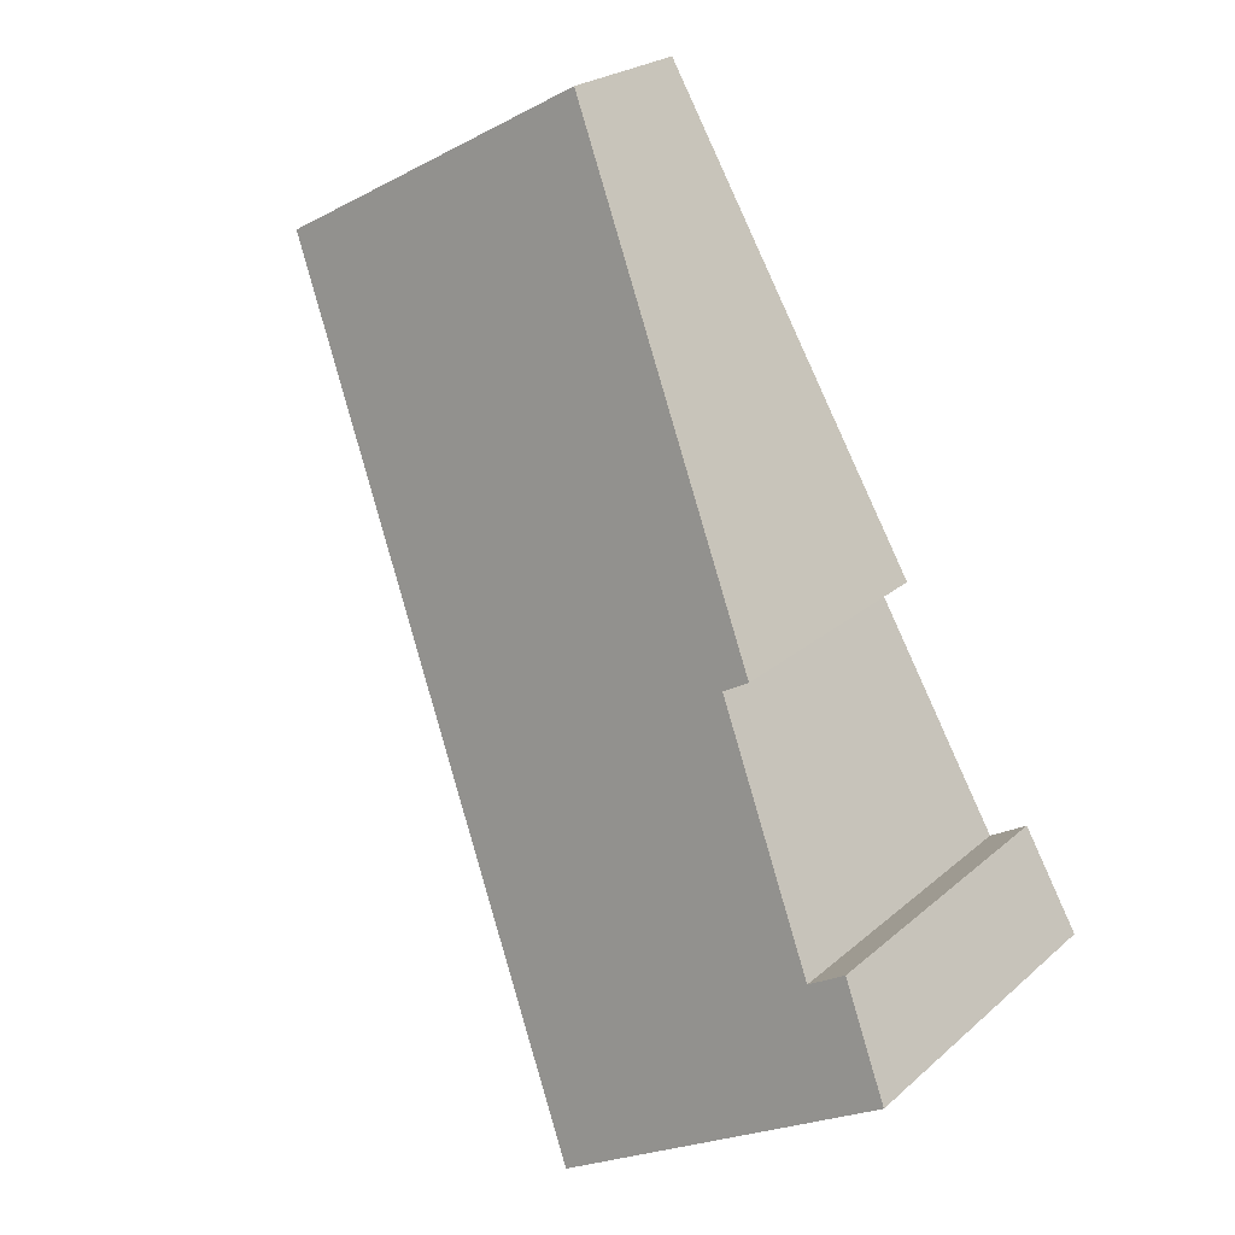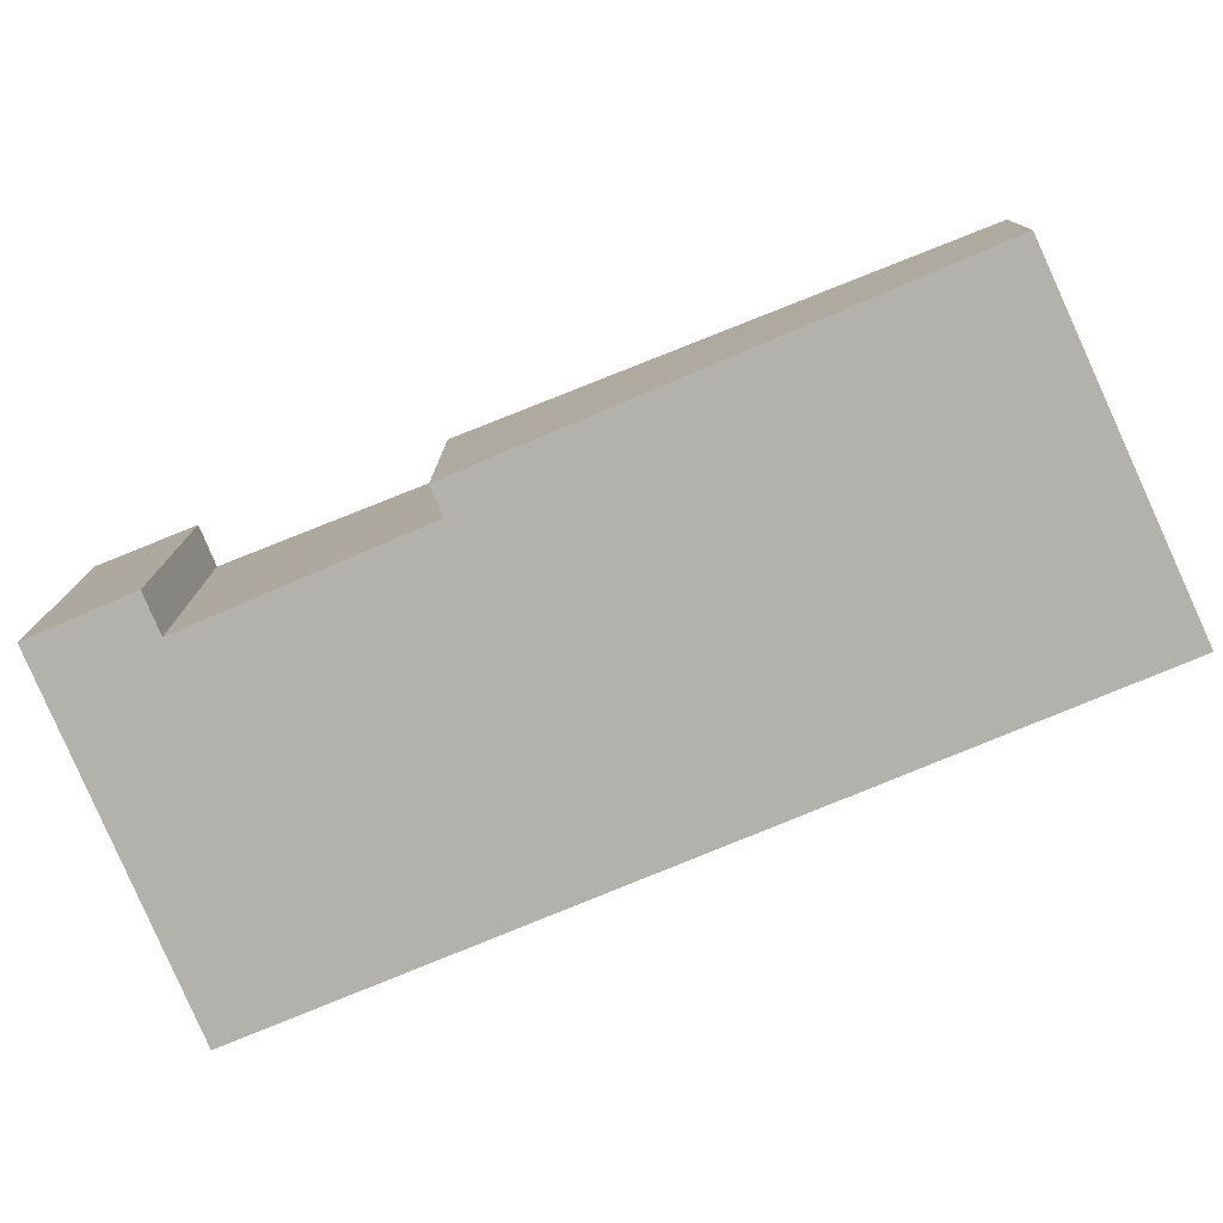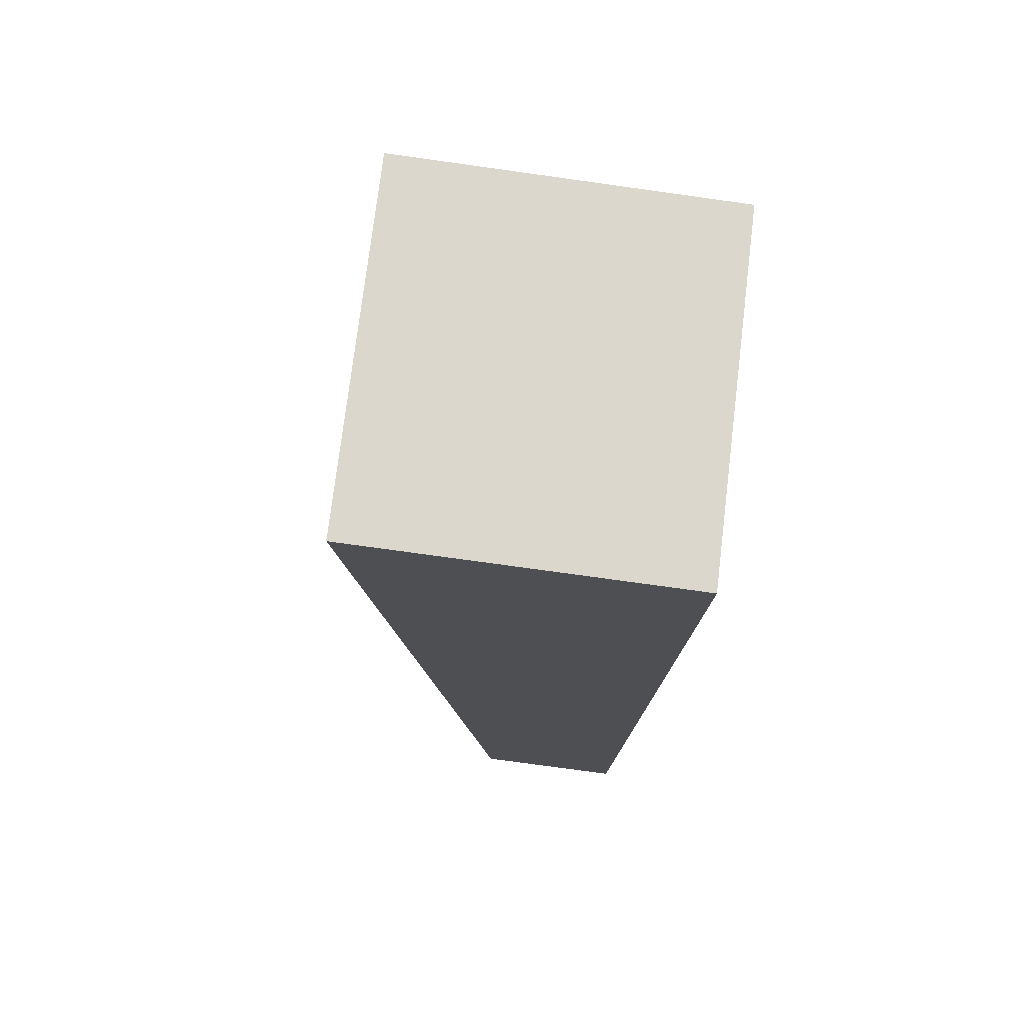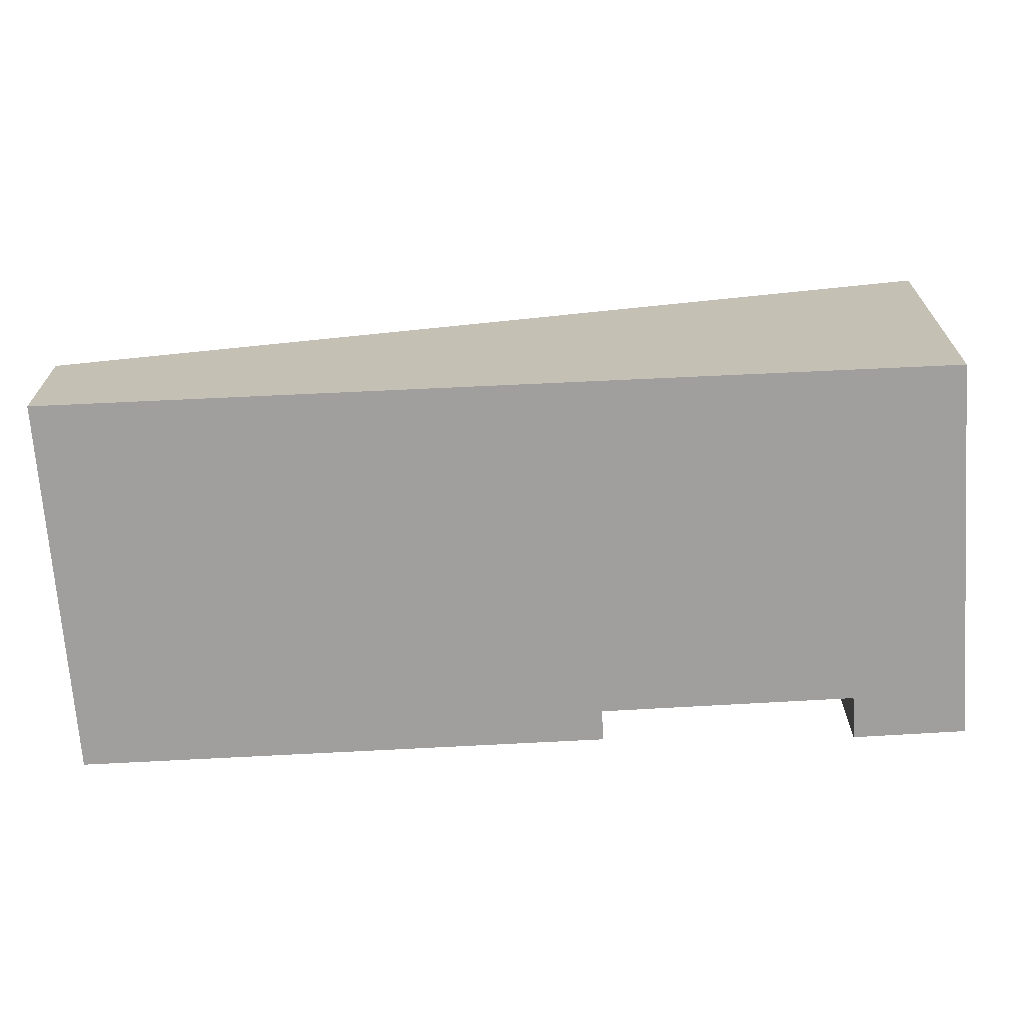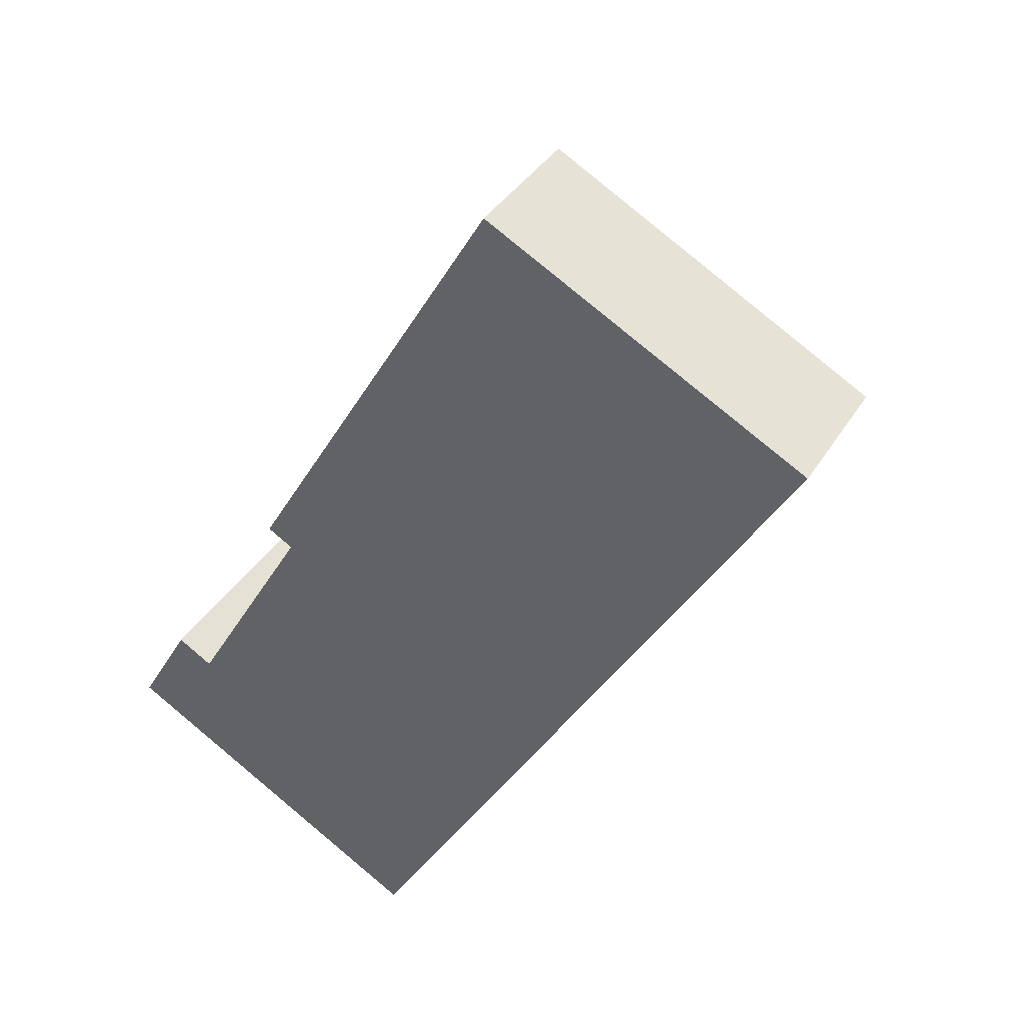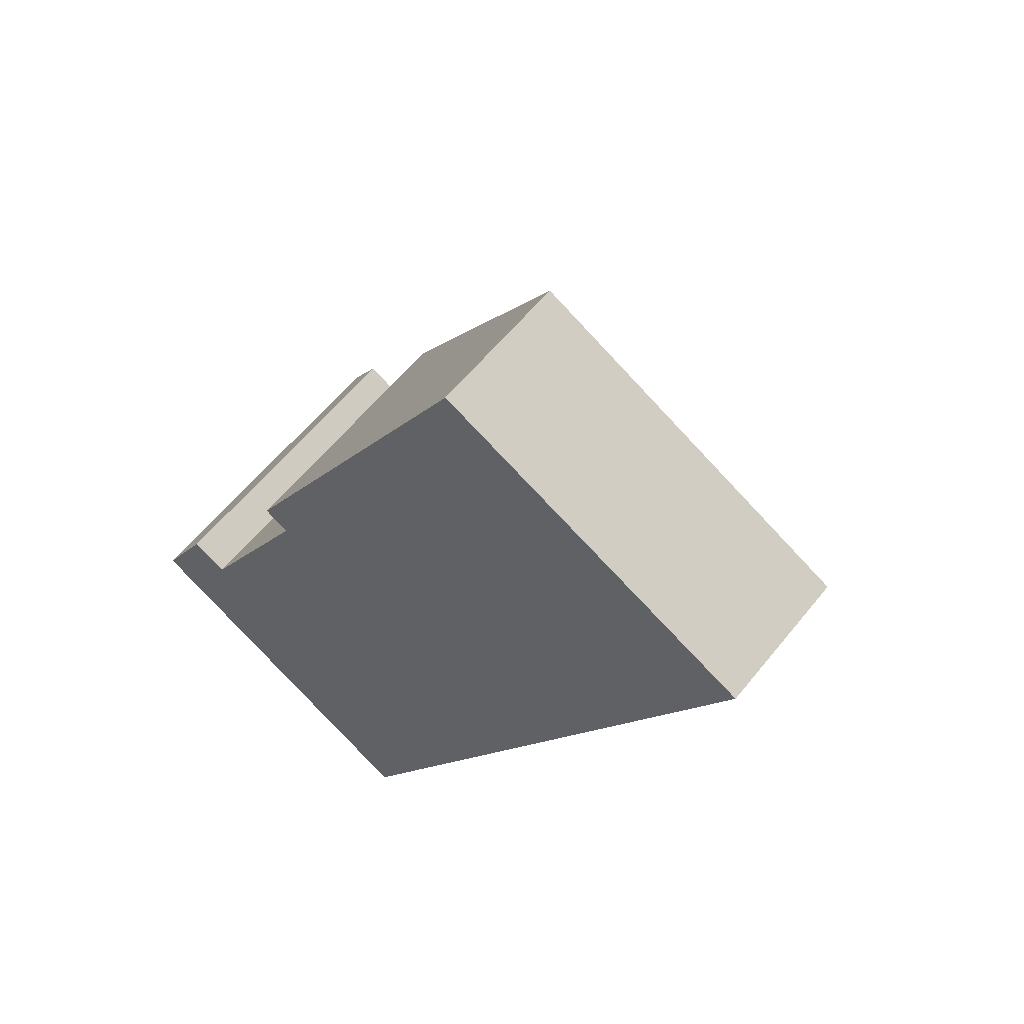
<metadata>
{"format":"obj","ext":"obj","renderer":"f3d","projection":"perspective","resolution":1024,"background":"white","views":[{"elev":23.5,"azim":-144.8,"up":"+Z"},{"elev":-78.9,"azim":-36.7,"up":"+Y"},{"elev":-76.3,"azim":-97.9,"up":"+Z"},{"elev":-71.3,"azim":123.5,"up":"+Y"},{"elev":37.2,"azim":27.8,"up":"+Z"},{"elev":58.1,"azim":38.2,"up":"+Z"}]}
</metadata>
<code>
v  8.776 2.886 14.54
v  4.195 5.158 5.591
v  3.69 5.158 5.887
v  1.067 6.246 1.847
v  6.3 6.729 -3.679
v  0 6.729 4.12e-16
v  1.772 6.247 1.43
v  15.08 2.855 11.02
v  12.85 2.855 12.32
v  15.12 2.837 11.09
v  1.772 -8.756e-17 1.43
v  1.067 -1.131e-16 1.847
v  8.776 -8.905e-16 14.54
v  12.85 -7.547e-16 12.32
v  15.12 -6.789e-16 11.09
v  4.195 -3.423e-16 5.591
v  3.69 -3.605e-16 5.887
v  0 0 0
v  6.3 2.253e-16 -3.679
v  15.08 -6.748e-16 11.02
g defaultobject
f 1 2 3
f 4 5 6
f 5 4 7
f 5 7 8
f 8 7 2
f 8 2 1
f 8 1 9
f 8 9 10
f 4 11 7
f 11 4 12
f 13 9 1
f 9 13 14
f 9 14 10
f 10 14 15
f 11 2 7
f 2 11 16
f 17 1 3
f 1 17 13
f 18 4 6
f 4 18 12
f 16 3 2
f 3 16 17
f 19 6 5
f 6 19 18
f 8 19 5
f 19 8 10
f 19 10 15
f 19 15 20
f 17 16 13
f 14 20 15
f 20 14 19
f 19 14 13
f 19 13 16
f 19 16 11
f 19 11 12
f 19 12 18

</code>
